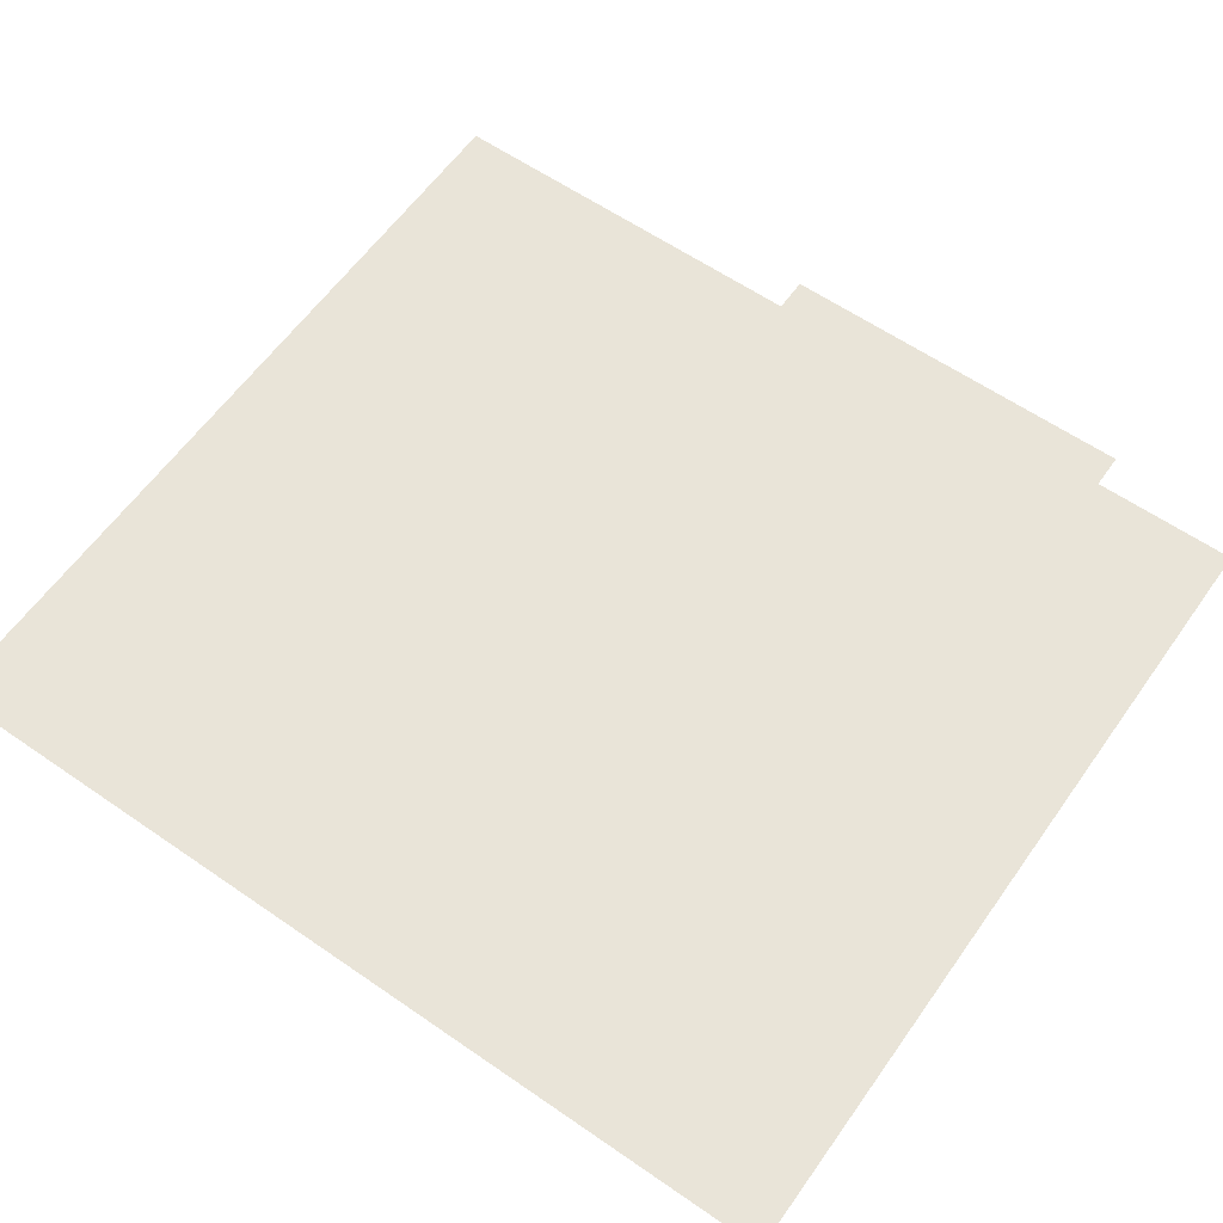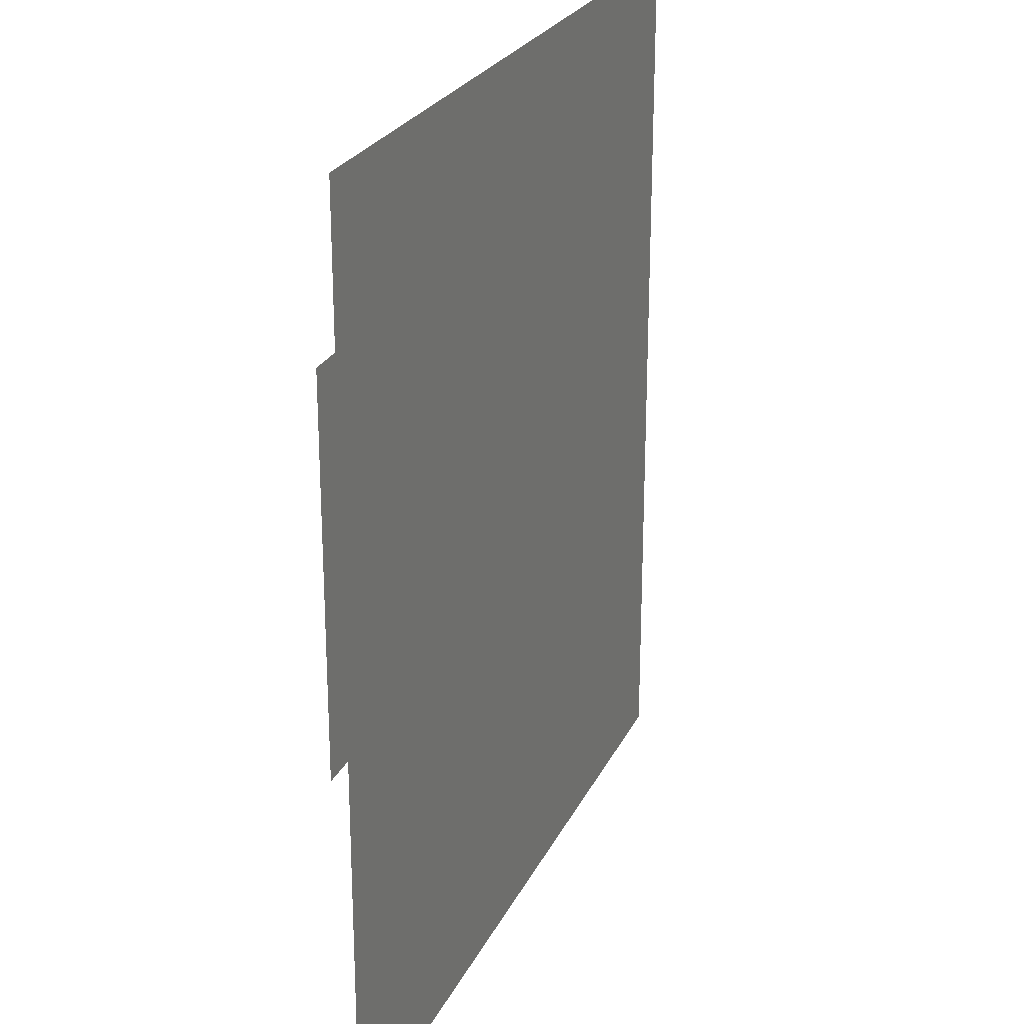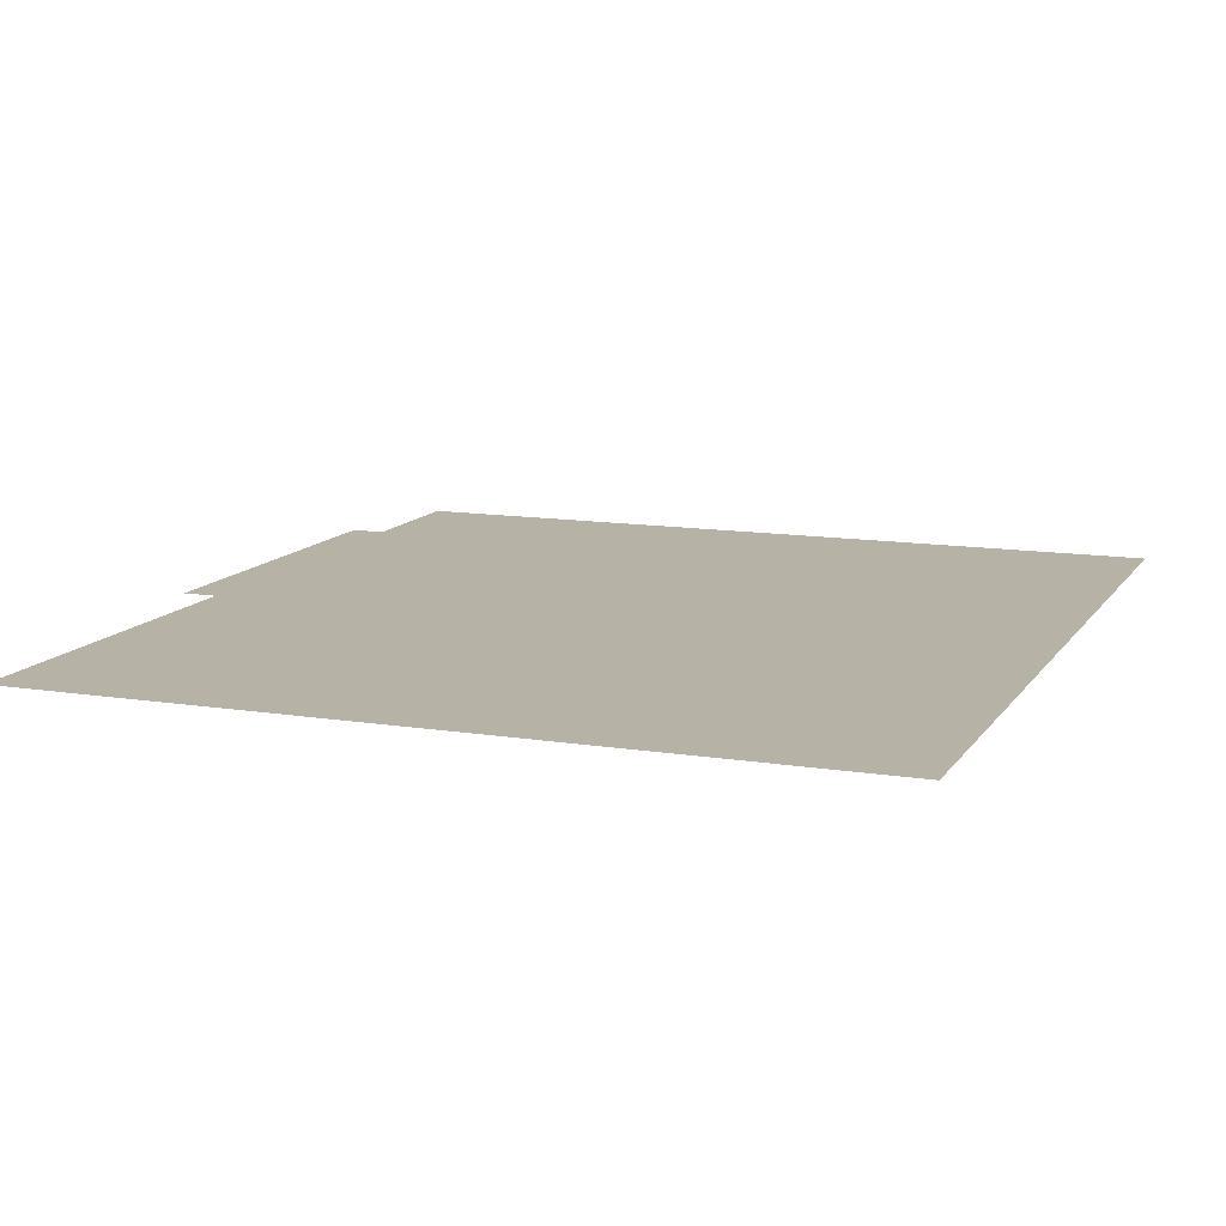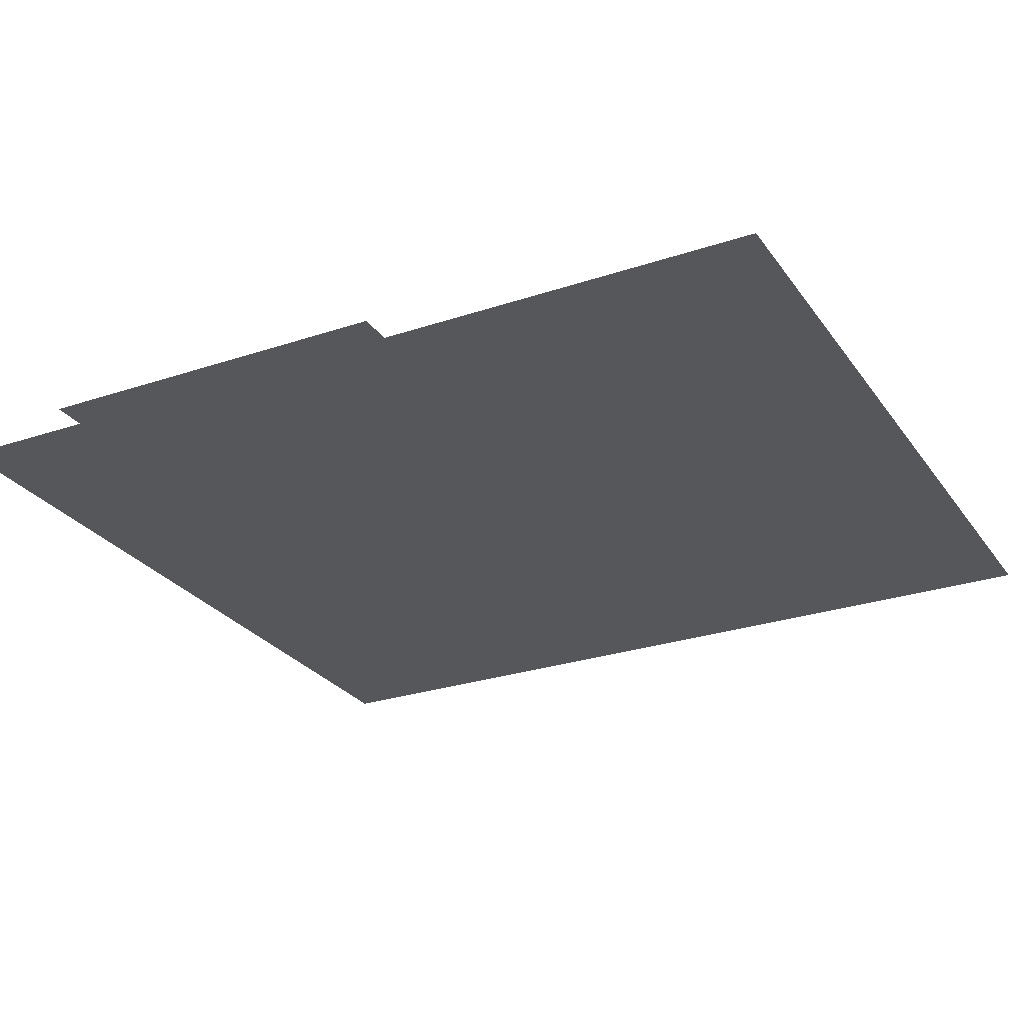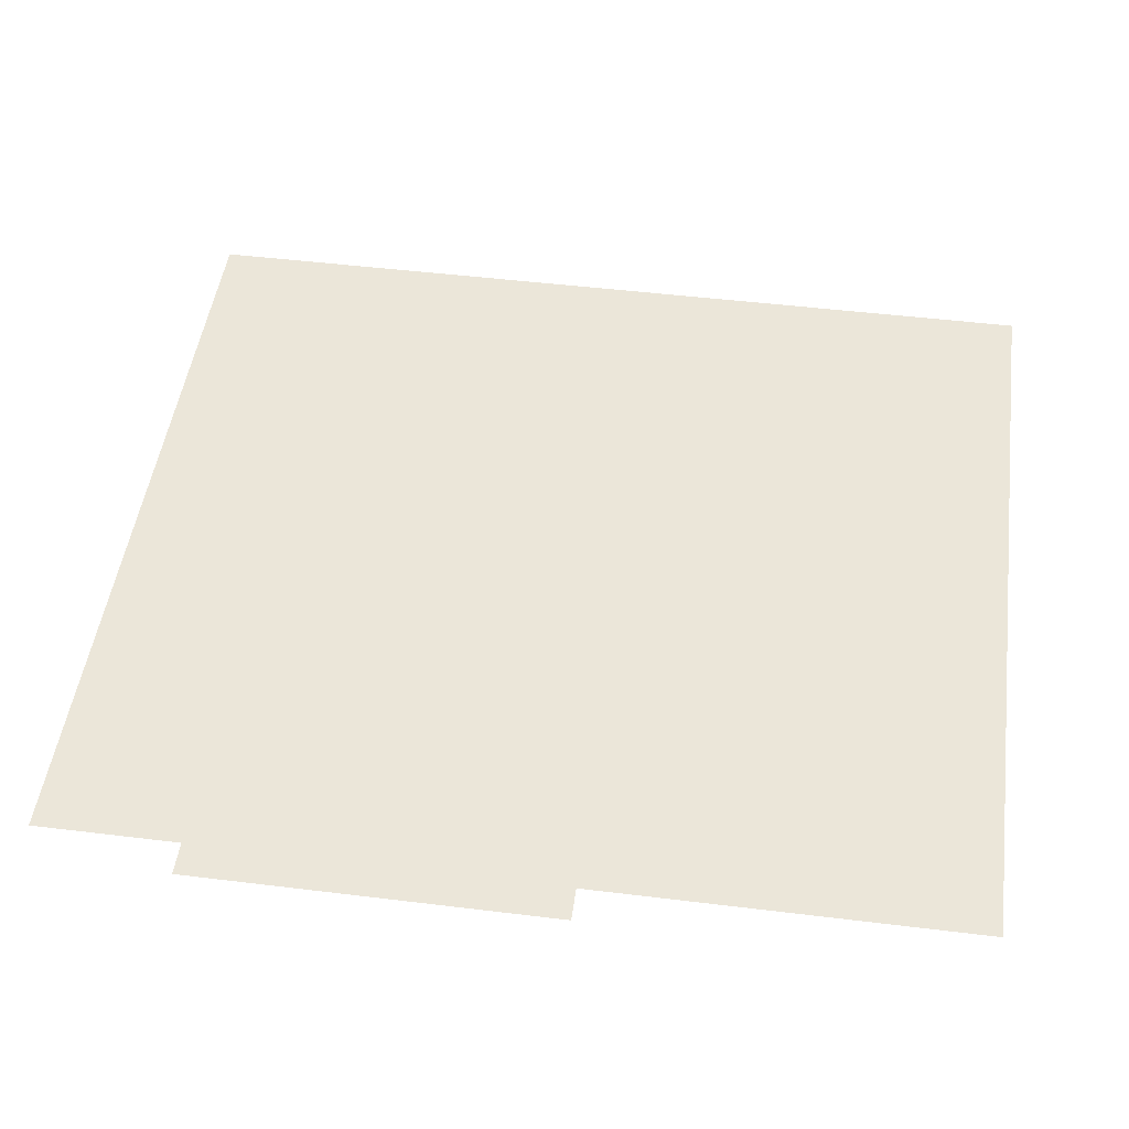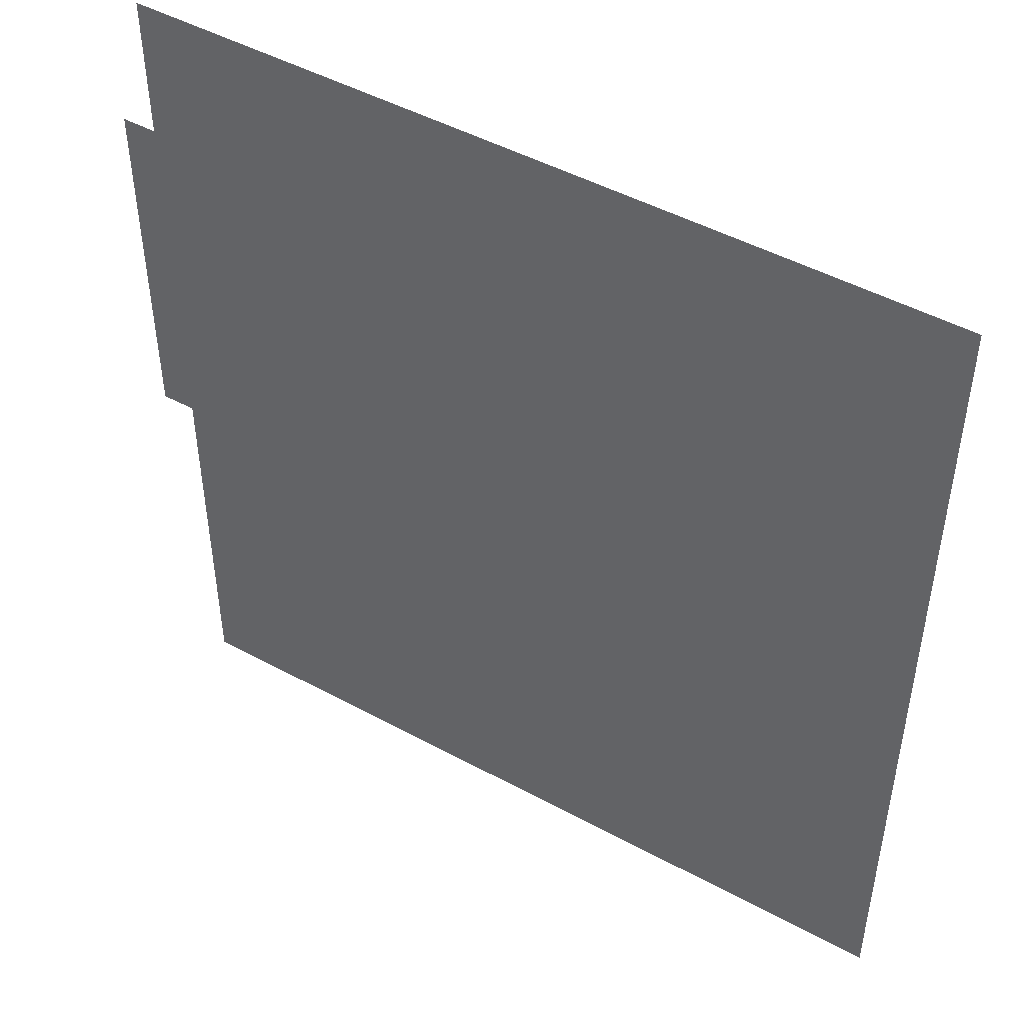
<metadata>
{"format":"obj","ext":"obj","renderer":"f3d","projection":"perspective","resolution":1024,"background":"white","views":[{"elev":60.5,"azim":-54.8,"up":"+Y"},{"elev":24.7,"azim":110.8,"up":"+Z"},{"elev":12.2,"azim":-159.1,"up":"+Y"},{"elev":-26.8,"azim":117.6,"up":"+Y"},{"elev":48.4,"azim":97.8,"up":"+Y"},{"elev":48.1,"azim":-148.7,"up":"+Z"}]}
</metadata>
<code>
o house_int_01_f1_floor2.js
v -174.9 80 35.09
v 15.62 80 35.09
v 15.62 80 1.016
v -174.9 80 35.09
v 15.62 80 1.016
v 15.62 80 -85.31
v -174.9 80 35.09
v 15.62 80 -85.31
v 15.62 80 -175.6
v -174.9 80 35.09
v 15.62 80 -175.6
v -174.9 80 -175.6
v 15.62 80 -85.31
v 15.62 80 1.016
v 23.75 80 1.016
v 23.75 80 1.016
v 23.75 80 -85.31
v 15.62 80 -85.31
f 1 2 3
f 4 5 6
f 7 8 9
f 10 11 12
f 13 14 15
f 16 17 18

</code>
